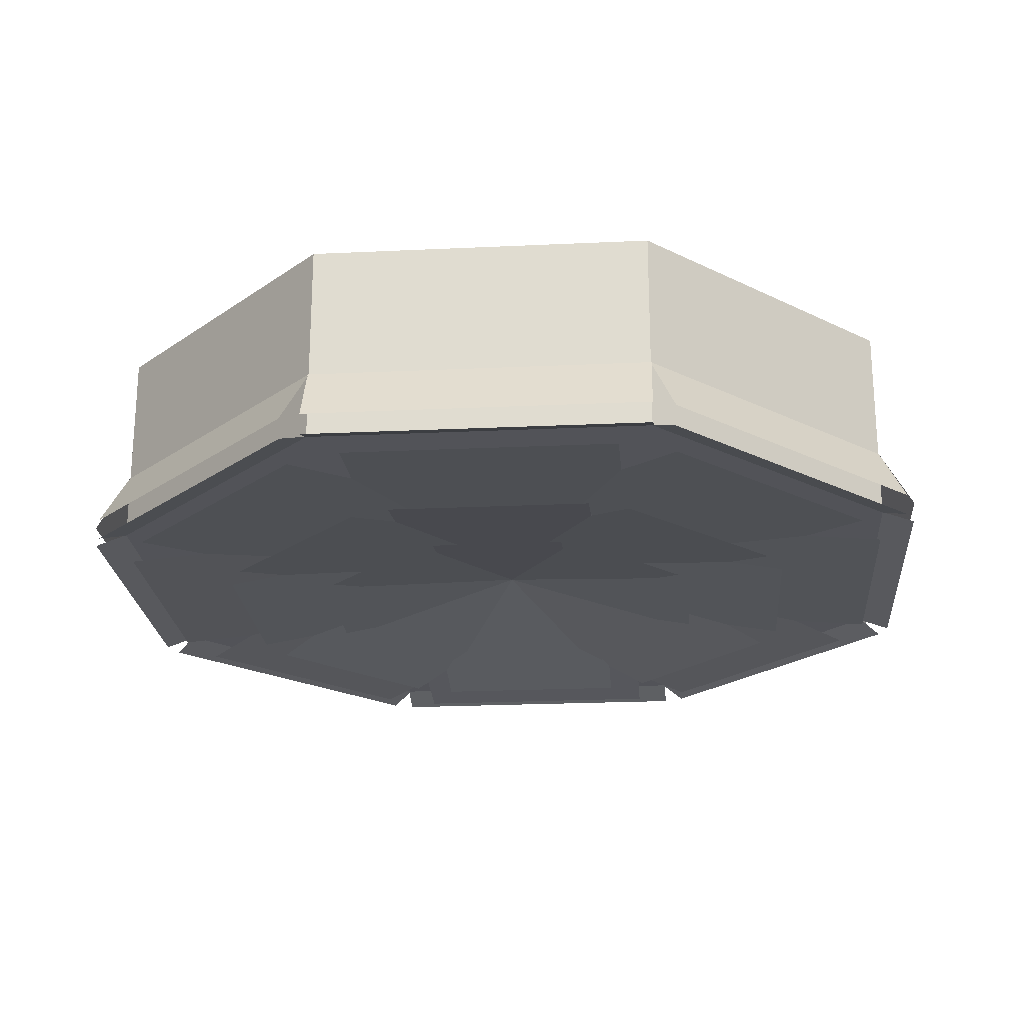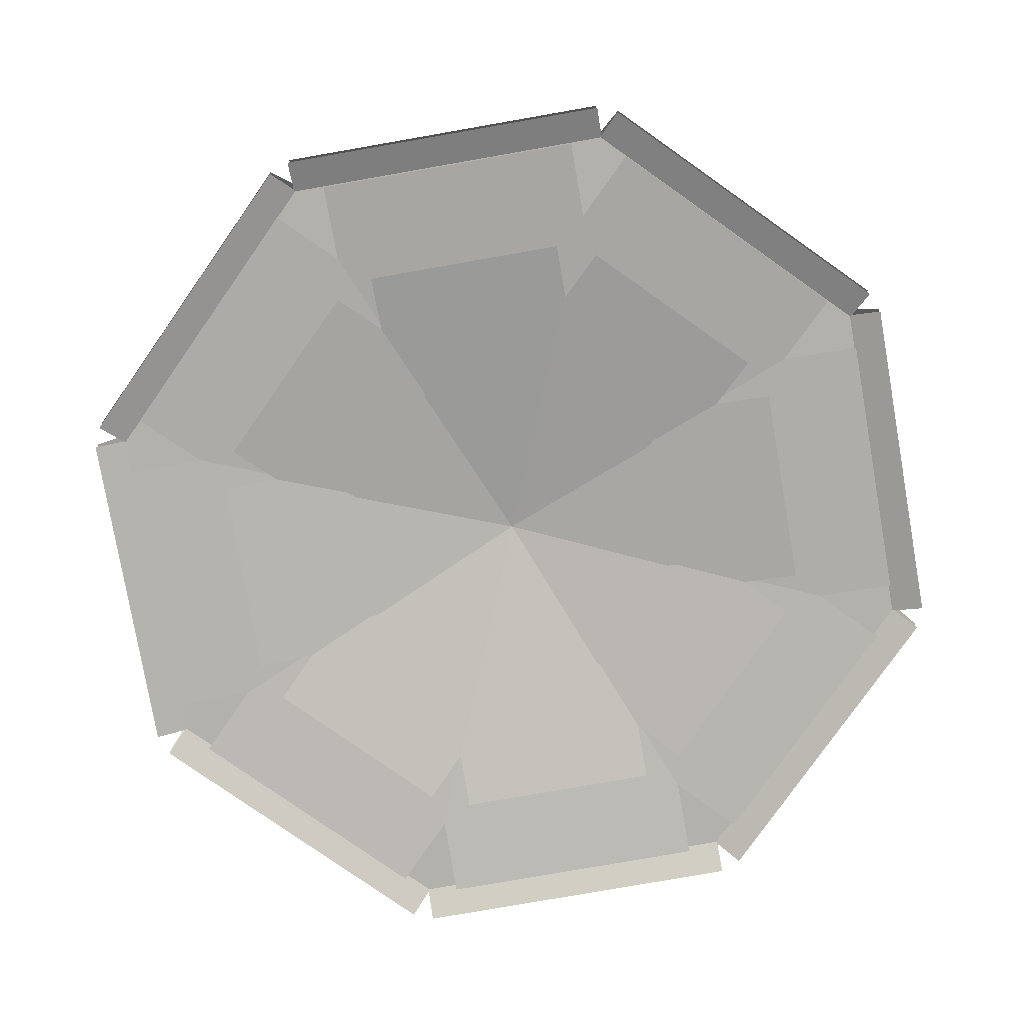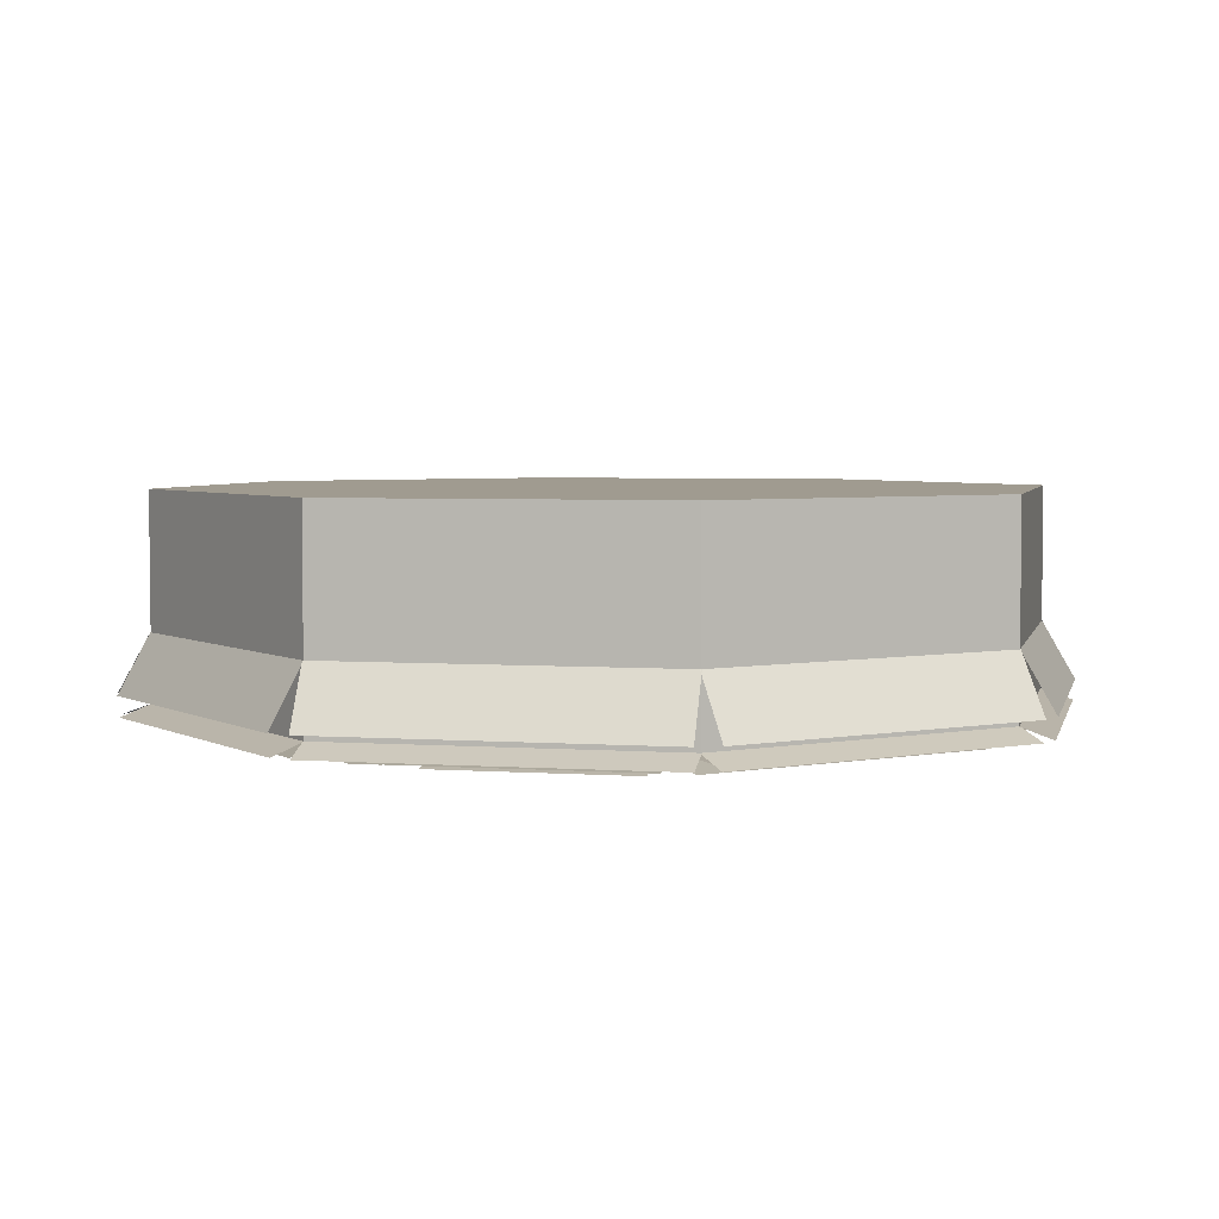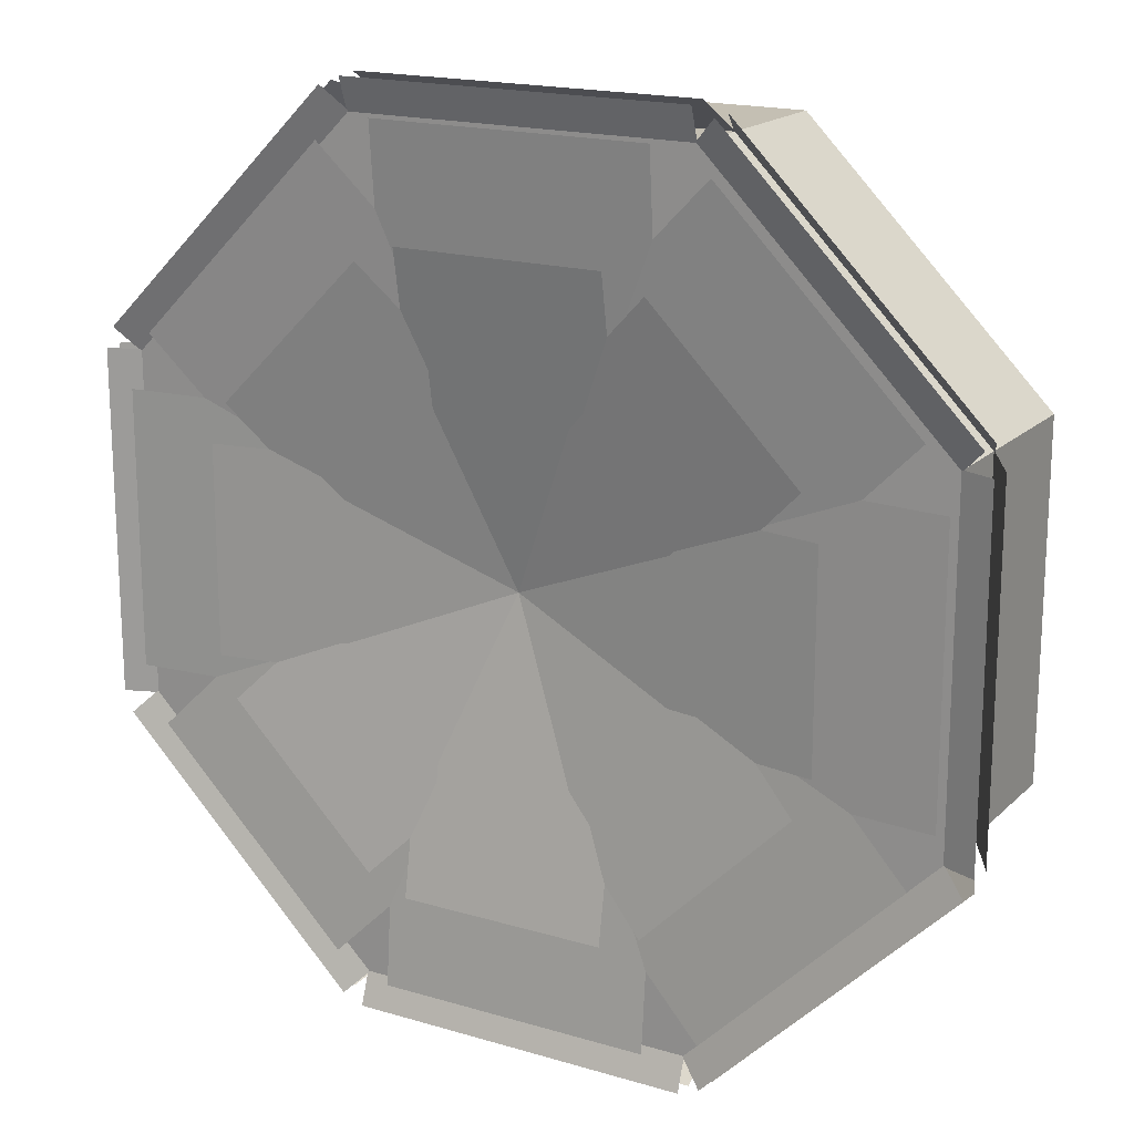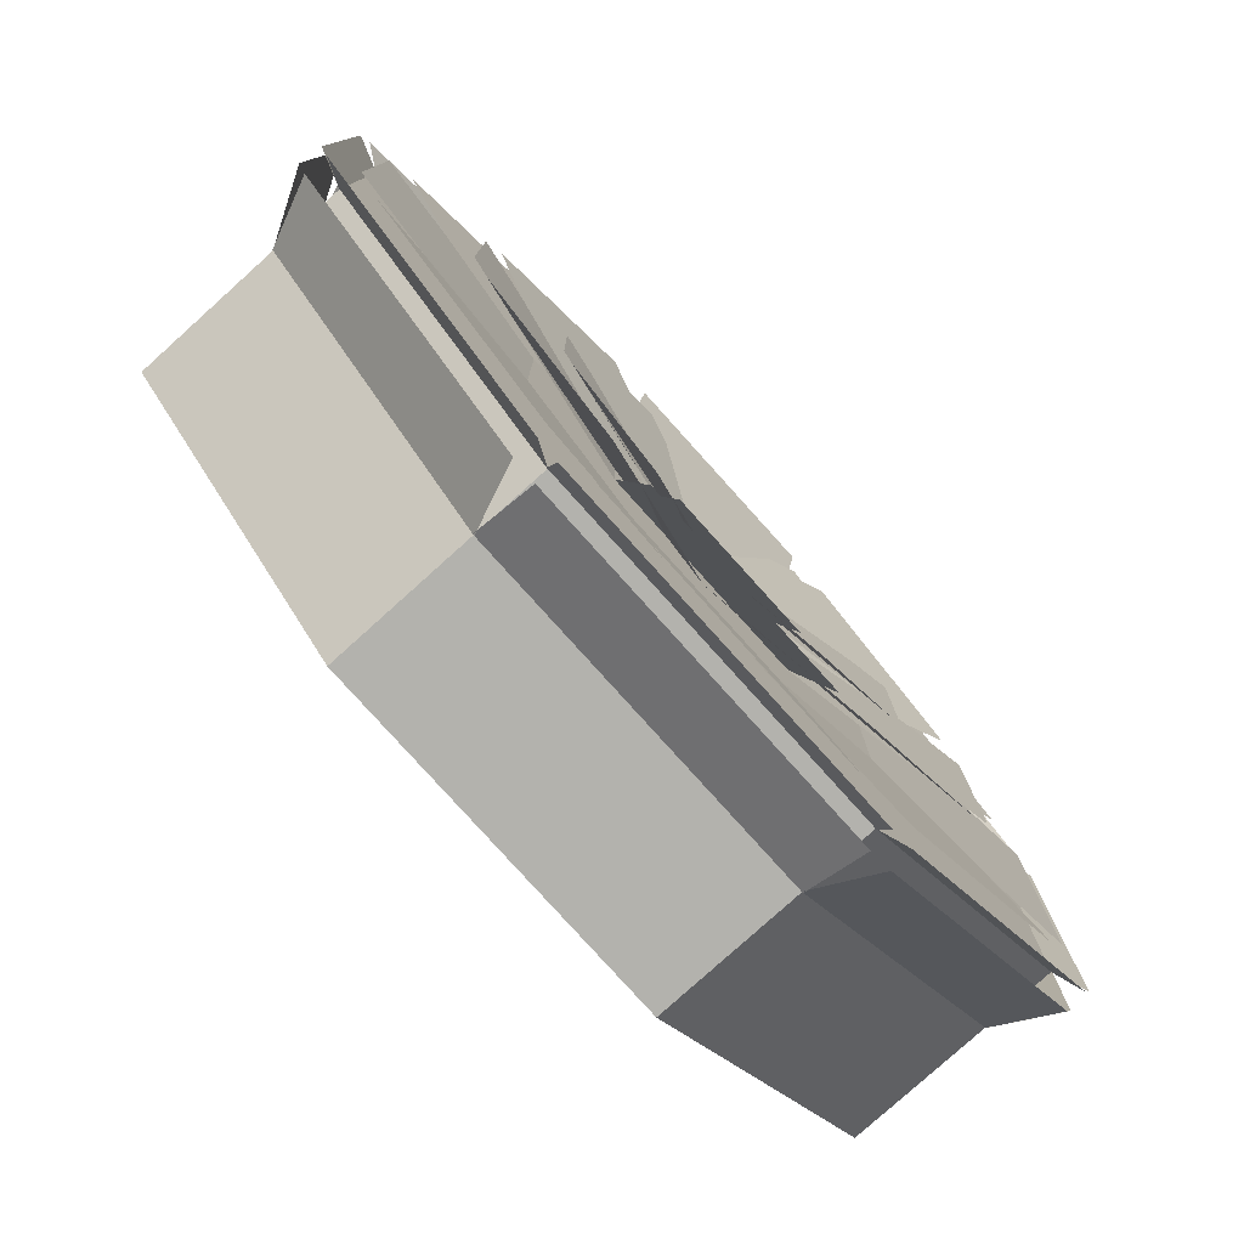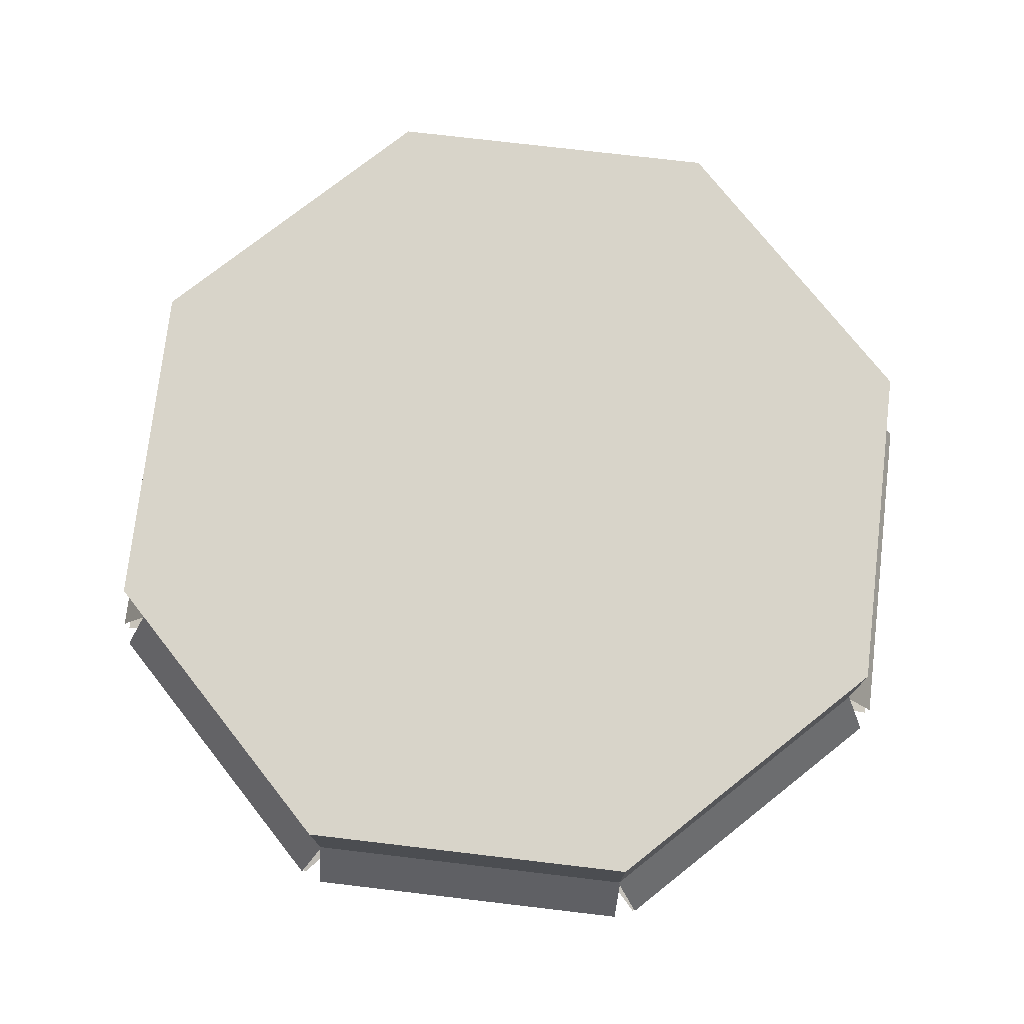
<metadata>
{"format":"obj","ext":"obj","renderer":"f3d","projection":"perspective","resolution":1024,"background":"white","views":[{"elev":-22.6,"azim":139.6,"up":"+Y"},{"elev":-78.9,"azim":9.9,"up":"+Y"},{"elev":4.2,"azim":-167.1,"up":"+Y"},{"elev":17.9,"azim":30.2,"up":"+Z"},{"elev":-79.4,"azim":-48.0,"up":"+Z"},{"elev":75.4,"azim":141.7,"up":"+Y"}]}
</metadata>
<code>
o wheel
v 0.8107 0.1125 -0.25
v 0.5 0.1125 0.5
v 1.25 0.4875 0.1893
v 1.25 0.1125 0.1893
v 1.25 0.4875 0.8107
v 0.8107 0.4875 1.25
v 0.8107 0.1125 1.25
v -0.25 0.1125 0.8107
v 0.5 0.4875 0.5
v 0.7589 0.1125 -0.125
v 1.125 0.1125 0.2411
v 1.125 0.1125 0.7589
v 1.25 0.1125 0.8107
v 0.1893 0.1125 1.25
v 0.2411 0.1125 1.125
v 0.7589 0.1125 1.125
v -0.25 0.1125 0.1893
v -0.125 0.1125 0.7589
v -0.125 0.1125 0.2411
v 0.2411 0.1125 -0.125
v 0.1893 0.1125 -0.25
v 0.7589 0.4875 -0.125
v 0.2411 0.4875 -0.125
v 0.1893 0.4875 -0.25
v -0.25 0.4875 0.1893
v -0.125 0.4875 0.2411
v -0.125 0.4875 0.7589
v 0.2411 0.4875 1.125
v -0.25 0.4875 0.8107
v 0.1893 0.4875 1.25
v 0.7589 0.4875 1.125
v 1.125 0.4875 0.7589
v 1.125 0.4875 0.2411
v 0.8107 0.4875 -0.25
v 0.375 0.04738 0.8693
v 0.625 0.04738 0.8693
v 0.375 0.1125 0.5
v 0.625 0.1125 0.5
v 0.6875 0.1125 0.6875
v 0.3125 0.1125 0.6875
v 0.6875 0.04738 1.057
v 0.3125 0.04738 1.057
v 0.25 0.07982 1.249
v 0.75 0.07982 1.249
v 0.25 0.1125 0.875
v 0.75 0.1125 0.875
v 0.1875 0.1125 1.25
v 0.8125 0.1125 1.25
v 0.1875 0.09112 1.309
v 0.8125 0.09112 1.309
v 0.8125 0.1292 1.312
v 0.1875 0.1292 1.312
v 0.8125 0.2375 1.25
v 0.1875 0.2375 1.25
v 0.6727 0.04738 0.8495
v 0.8495 0.04738 0.6727
v 0.4116 0.1125 0.5884
v 0.5884 0.1125 0.4116
v 0.7652 0.1125 0.5
v 0.5 0.1125 0.7652
v 1.026 0.04738 0.7611
v 0.7611 0.04738 1.026
v 0.8525 0.07982 1.206
v 1.206 0.07982 0.8525
v 0.5884 0.1125 0.9419
v 0.9419 0.1125 0.5884
v 0.8094 0.1125 1.251
v 1.251 0.1125 0.8094
v 0.8509 0.09112 1.293
v 1.293 0.09112 0.8509
v 1.295 0.1292 0.8536
v 0.8536 0.1292 1.295
v 1.251 0.2375 0.8094
v 0.8094 0.2375 1.251
v 0.8693 0.04738 0.625
v 0.8693 0.04738 0.375
v 0.5 0.1125 0.625
v 0.5 0.1125 0.375
v 0.6875 0.1125 0.3125
v 0.6875 0.1125 0.6875
v 1.057 0.04738 0.3125
v 1.057 0.04738 0.6875
v 1.249 0.07982 0.75
v 1.249 0.07982 0.25
v 0.875 0.1125 0.75
v 0.875 0.1125 0.25
v 1.25 0.1125 0.8125
v 1.25 0.1125 0.1875
v 1.309 0.09112 0.8125
v 1.309 0.09112 0.1875
v 1.312 0.1292 0.1875
v 1.312 0.1292 0.8125
v 1.25 0.2375 0.1875
v 1.25 0.2375 0.8125
v 0.8495 0.04738 0.3273
v 0.6727 0.04738 0.1505
v 0.5884 0.1125 0.5884
v 0.4116 0.1125 0.4116
v 0.5 0.1125 0.2348
v 0.7652 0.1125 0.5
v 0.7611 0.04738 -0.0263
v 1.026 0.04738 0.2389
v 1.206 0.07982 0.1475
v 0.8525 0.07982 -0.2061
v 0.9419 0.1125 0.4116
v 0.5884 0.1125 0.05806
v 1.251 0.1125 0.1906
v 0.8094 0.1125 -0.2513
v 1.293 0.09112 0.1491
v 0.8509 0.09112 -0.2928
v 0.8536 0.1292 -0.2955
v 1.295 0.1292 0.1464
v 0.8094 0.2375 -0.2513
v 1.251 0.2375 0.1906
v 0.625 0.04738 0.1307
v 0.375 0.04738 0.1307
v 0.625 0.1125 0.5
v 0.375 0.1125 0.5
v 0.3125 0.1125 0.3125
v 0.6875 0.1125 0.3125
v 0.3125 0.04738 -0.0568
v 0.6875 0.04738 -0.0568
v 0.75 0.07982 -0.2486
v 0.25 0.07982 -0.2486
v 0.75 0.1125 0.125
v 0.25 0.1125 0.125
v 0.8125 0.1125 -0.25
v 0.1875 0.1125 -0.25
v 0.8125 0.09112 -0.3087
v 0.1875 0.09112 -0.3087
v 0.1875 0.1292 -0.3125
v 0.8125 0.1292 -0.3125
v 0.1875 0.2375 -0.25
v 0.8125 0.2375 -0.25
v 0.3273 0.04738 0.1505
v 0.1505 0.04738 0.3273
v 0.5884 0.1125 0.4116
v 0.4116 0.1125 0.5884
v 0.2348 0.1125 0.5
v 0.5 0.1125 0.2348
v -0.0263 0.04738 0.2389
v 0.2389 0.04738 -0.0263
v 0.1475 0.07982 -0.2061
v -0.2061 0.07982 0.1475
v 0.4116 0.1125 0.05806
v 0.05806 0.1125 0.4116
v 0.1906 0.1125 -0.2513
v -0.2513 0.1125 0.1906
v 0.1491 0.09112 -0.2928
v -0.2928 0.09112 0.1491
v -0.2955 0.1292 0.1464
v 0.1464 0.1292 -0.2955
v -0.2513 0.2375 0.1906
v 0.1906 0.2375 -0.2513
v 0.1307 0.04738 0.375
v 0.1307 0.04738 0.625
v 0.5 0.1125 0.375
v 0.5 0.1125 0.625
v 0.3125 0.1125 0.6875
v 0.3125 0.1125 0.3125
v -0.0568 0.04738 0.6875
v -0.0568 0.04738 0.3125
v -0.2486 0.07982 0.25
v -0.2486 0.07982 0.75
v 0.125 0.1125 0.25
v 0.125 0.1125 0.75
v -0.25 0.1125 0.1875
v -0.25 0.1125 0.8125
v -0.3087 0.09112 0.1875
v -0.3087 0.09112 0.8125
v -0.3125 0.1292 0.8125
v -0.3125 0.1292 0.1875
v -0.25 0.2375 0.8125
v -0.25 0.2375 0.1875
v 0.1505 0.04738 0.6727
v 0.3273 0.04738 0.8495
v 0.4116 0.1125 0.4116
v 0.5884 0.1125 0.5884
v 0.5 0.1125 0.7652
v 0.2348 0.1125 0.5
v 0.2389 0.04738 1.026
v -0.0263 0.04738 0.7611
v -0.2061 0.07982 0.8525
v 0.1475 0.07982 1.206
v 0.05806 0.1125 0.5884
v 0.4116 0.1125 0.9419
v -0.2513 0.1125 0.8094
v 0.1906 0.1125 1.251
v -0.2928 0.09112 0.8509
v 0.1491 0.09112 1.293
v 0.1464 0.1292 1.295
v -0.2955 0.1292 0.8536
v 0.1906 0.2375 1.251
v -0.2513 0.2375 0.8094
f 24 34 1 21
f 34 3 4 1
f 20 21 1 10
f 3 5 13 4
f 10 1 4 11
f 5 6 7 13
f 11 4 13 12
f 6 30 14 7
f 12 13 7 16
f 30 29 8 14
f 16 7 14 15
f 29 25 17 8
f 15 14 8 18
f 25 24 21 17
f 18 8 17 19
f 19 17 21 20
f 2 19 20
f 2 18 19
f 2 15 18
f 2 16 15
f 2 12 16
f 2 11 12
f 33 3 34 22
f 32 5 3 33
f 31 6 5 32
f 2 10 11
f 27 29 30 28
f 28 30 6 31
f 26 25 29 27
f 23 24 25 26
f 2 20 10
f 22 34 24 23
f 35 37 38 36
f 42 40 39 41
f 43 45 46 44
f 47 49 50 48
f 54 52 51 53
f 55 57 58 56
f 62 60 59 61
f 63 65 66 64
f 67 69 70 68
f 74 72 71 73
f 75 77 78 76
f 82 80 79 81
f 83 85 86 84
f 87 89 90 88
f 94 92 91 93
f 95 97 98 96
f 102 100 99 101
f 103 105 106 104
f 107 109 110 108
f 114 112 111 113
f 115 117 118 116
f 122 120 119 121
f 123 125 126 124
f 127 129 130 128
f 134 132 131 133
f 135 137 138 136
f 142 140 139 141
f 143 145 146 144
f 147 149 150 148
f 154 152 151 153
f 155 157 158 156
f 162 160 159 161
f 163 165 166 164
f 167 169 170 168
f 174 172 171 173
f 175 177 178 176
f 182 180 179 181
f 183 185 186 184
f 187 189 190 188
f 194 192 191 193
f 9 22 23
f 9 23 26
f 9 26 27
f 9 28 31
f 9 27 28
f 9 31 32
f 9 32 33
f 9 33 22

</code>
